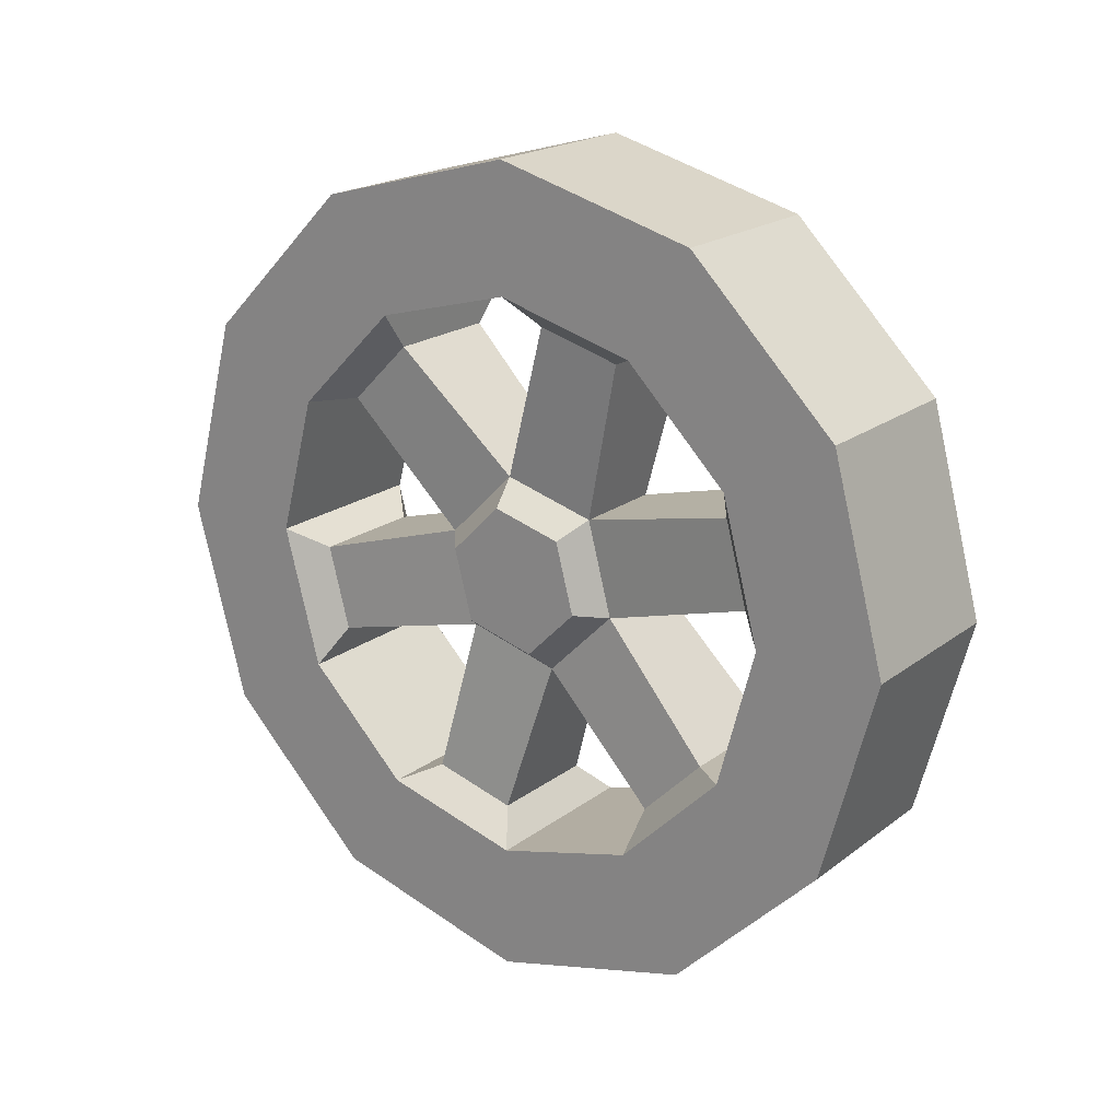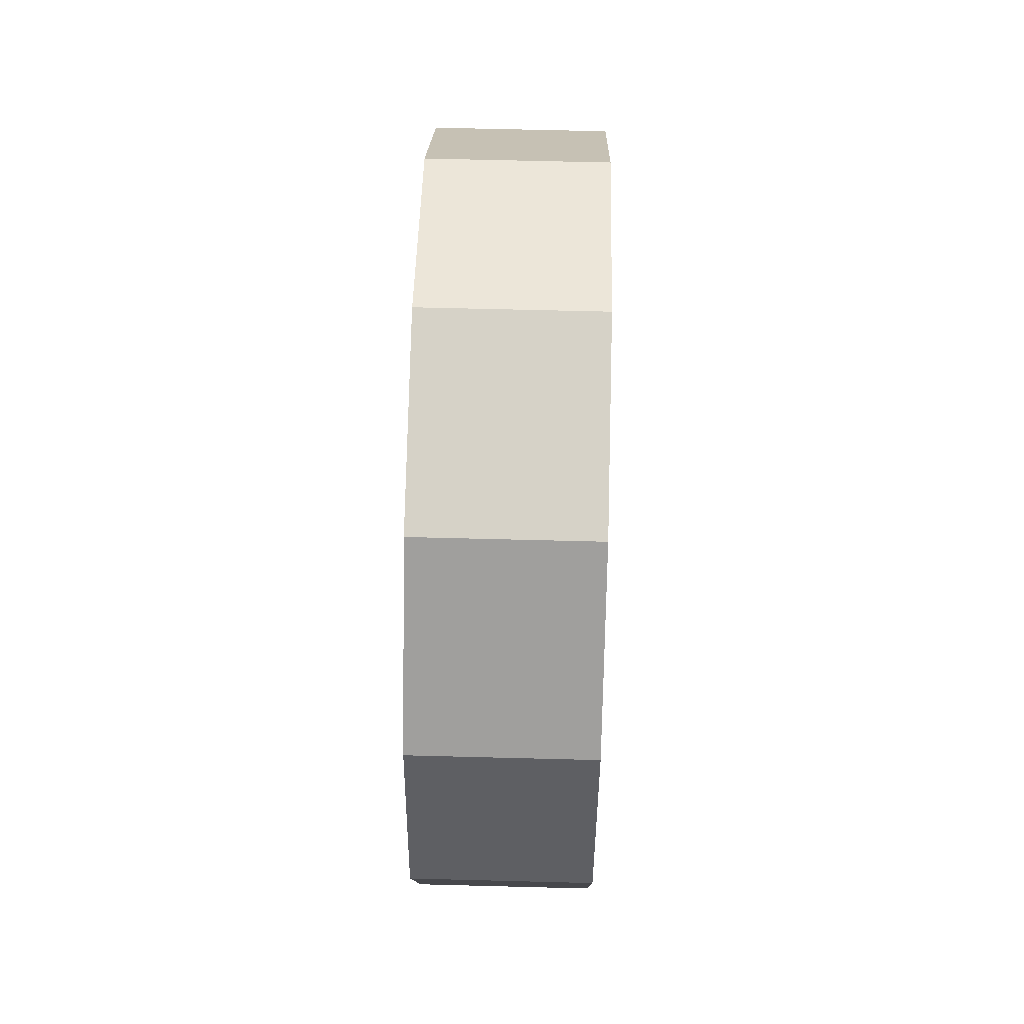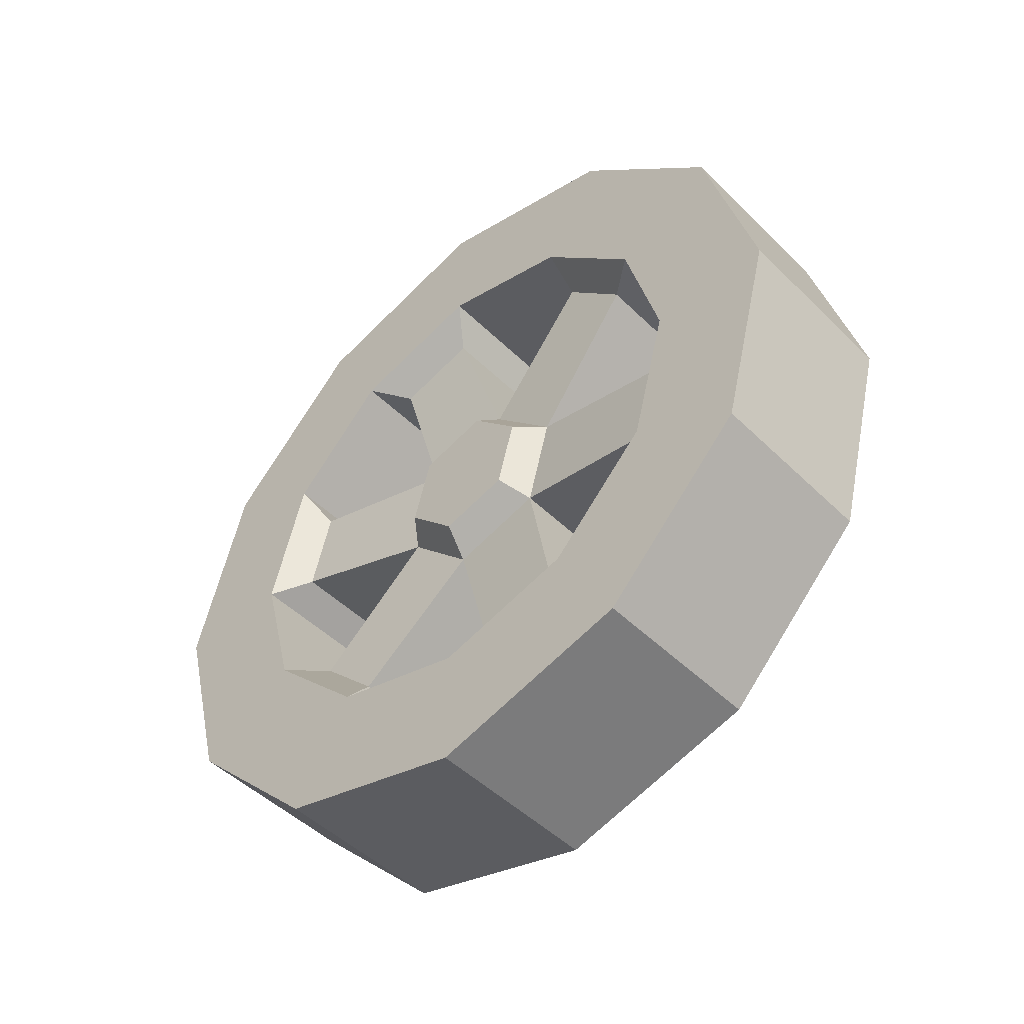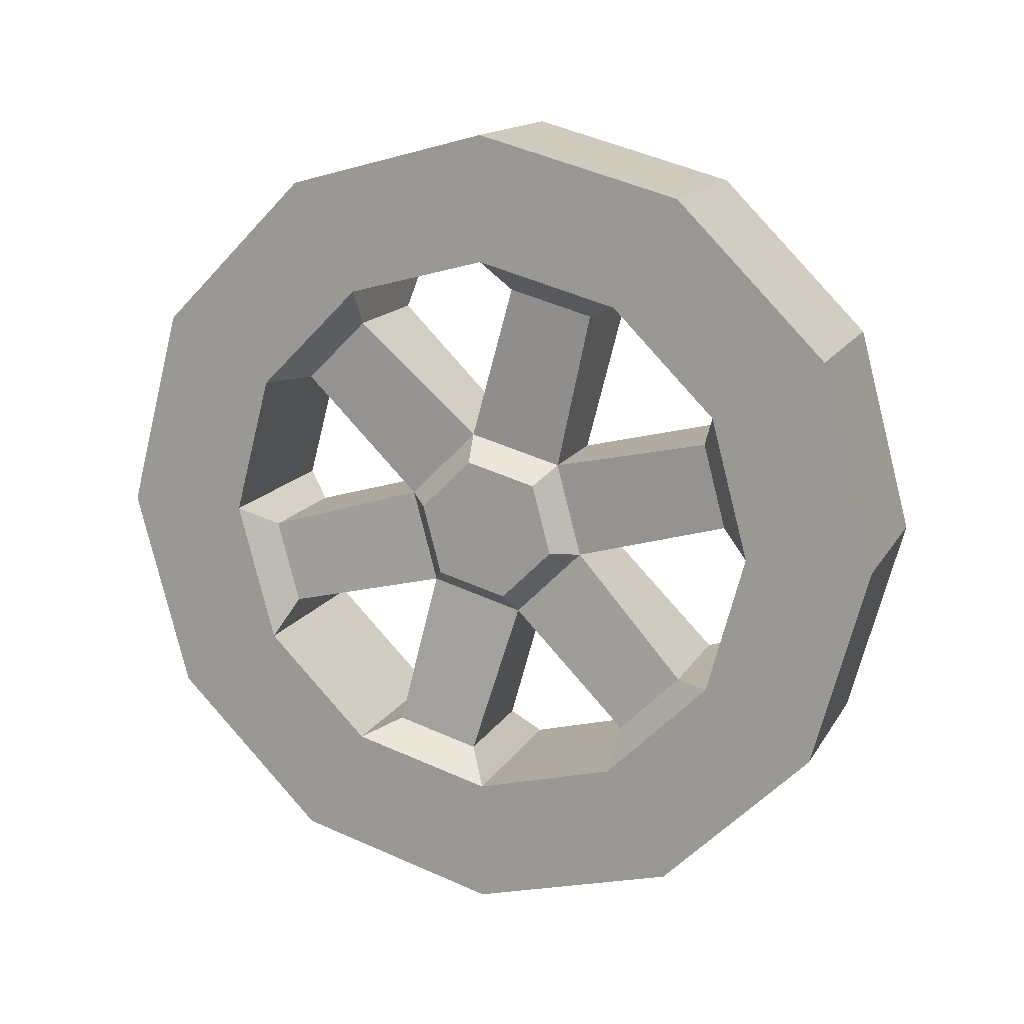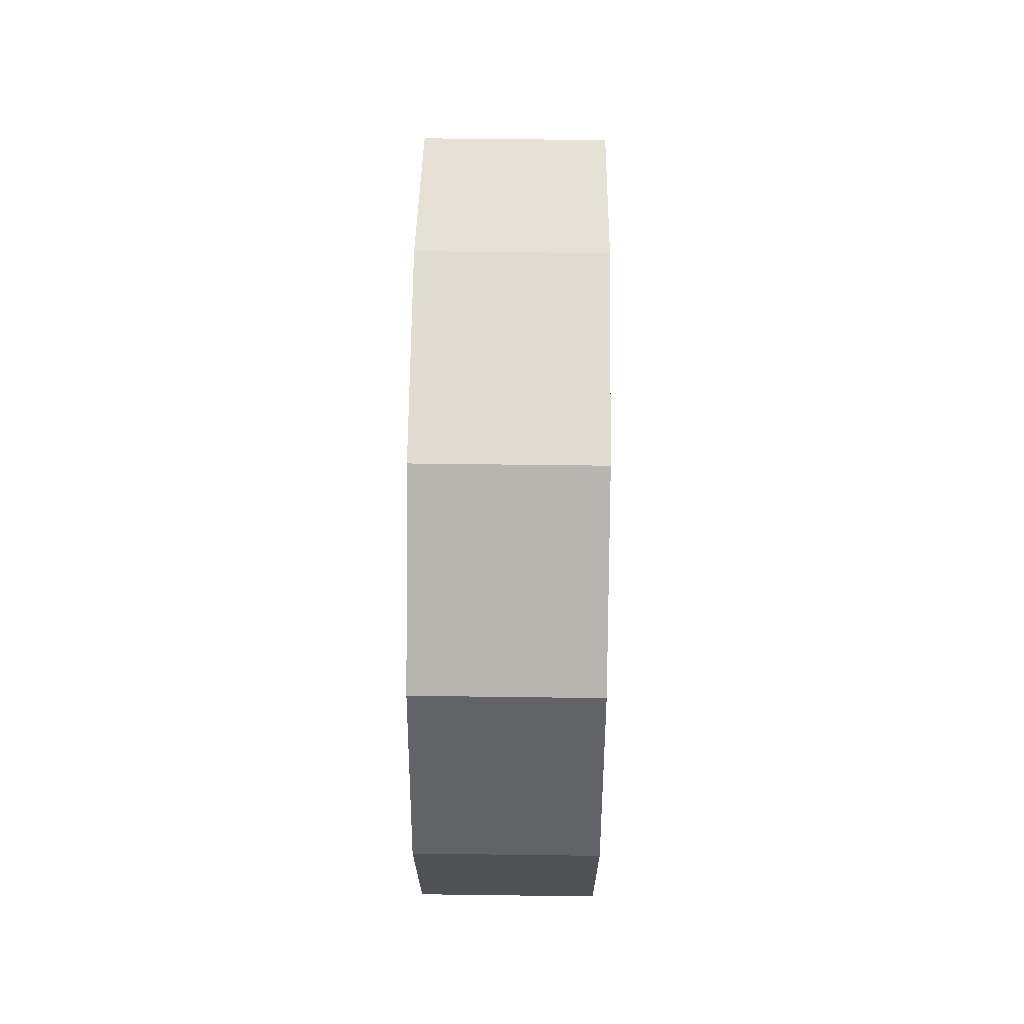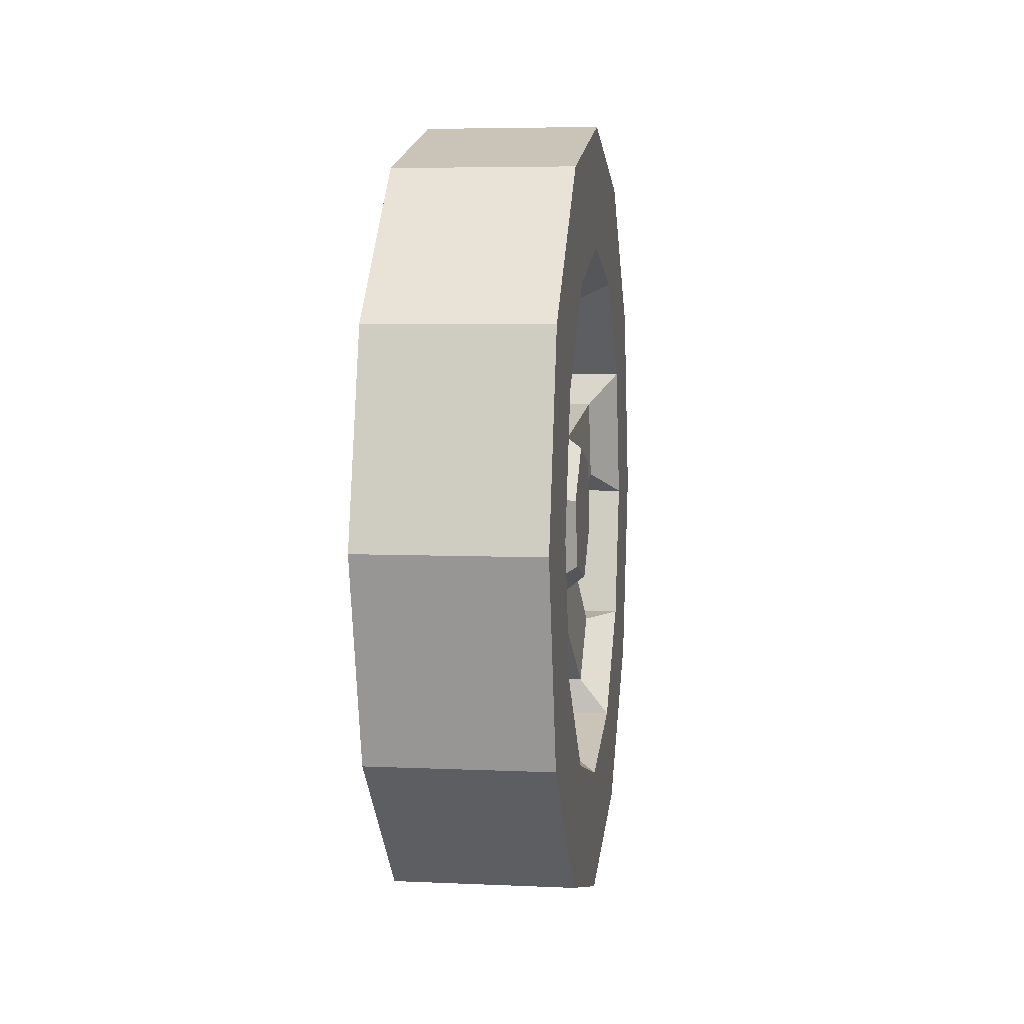
<metadata>
{"format":"obj","ext":"obj","renderer":"f3d","projection":"perspective","resolution":1024,"background":"white","views":[{"elev":19.9,"azim":-53.7,"up":"+Y"},{"elev":63.4,"azim":-178.5,"up":"+Z"},{"elev":-47.9,"azim":132.5,"up":"+Y"},{"elev":15.1,"azim":110.8,"up":"+Z"},{"elev":54.1,"azim":0.8,"up":"+Y"},{"elev":5.5,"azim":8.0,"up":"+Z"}]}
</metadata>
<code>
o Asset_3_tire_low
v -0.2211 1 -1
v -0.2211 1.5 -0.866
v -0.2211 1.866 -0.5
v -0.2211 2 0
v -0.2211 1.866 0.5
v -0.2211 1.5 0.866
v -0.2211 1 1
v -0.2211 0.5003 0.866
v -0.2211 0.1342 0.5
v -0.2211 0.000263 0
v -0.2211 0.1342 -0.5
v -0.2211 0.5003 -0.866
v 0.2211 1 -1
v 0.2211 1.5 -0.866
v 0.2211 1.866 -0.5
v 0.2211 2 0
v 0.2211 1.866 0.5
v 0.2211 1.5 0.866
v 0.2211 1 1
v 0.2211 0.5003 0.866
v 0.2211 0.1342 0.5
v 0.2211 0.000263 0
v 0.2211 0.1342 -0.5
v 0.2211 0.5003 -0.866
v -0.1452 1.355 -0.5058
v -0.1452 0.946 -0.6154
v -0.1452 1.506 -0.3547
v -0.1452 1.616 0.05427
v -0.1452 1.56 0.2607
v -0.1452 1.261 0.5601
v -0.1452 1.055 0.6154
v -0.1452 0.6456 0.5058
v -0.1452 0.4944 0.3547
v -0.1452 0.3849 -0.05427
v -0.1452 0.4402 -0.2607
v -0.1452 0.7396 -0.5601
v 0.1452 1.355 -0.5058
v 0.1452 0.946 -0.6154
v 0.1452 1.506 -0.3547
v 0.1452 1.616 0.05427
v 0.1452 1.56 0.2607
v 0.1452 1.261 0.5601
v 0.1452 1.055 0.6154
v 0.1452 0.6456 0.5058
v 0.1452 0.4944 0.3547
v 0.1452 0.3849 -0.05427
v 0.1452 0.4402 -0.2607
v 0.1452 0.7396 -0.5601
v -0.2211 1.599 -0.3457
v -0.2211 1.346 -0.5989
v -0.2211 1.599 0.3457
v -0.2211 1.692 0
v -0.2211 1 0.6915
v -0.2211 1.346 0.5989
v -0.2211 0.4014 0.3457
v -0.2211 0.6545 0.5989
v -0.2211 0.4014 -0.3457
v -0.2211 0.3088 0
v -0.2211 1 -0.6915
v -0.2211 0.6545 -0.5989
v 0.2211 1.599 -0.3457
v 0.2211 1.346 -0.5989
v 0.2211 1.599 0.3457
v 0.2211 1.692 0
v 0.2211 1 0.6915
v 0.2211 1.346 0.5989
v 0.2211 0.4014 0.3457
v 0.2211 0.6545 0.5989
v 0.2211 0.4014 -0.3457
v 0.2211 0.3088 0
v 0.2211 1 -0.6915
v 0.2211 0.6545 -0.5989
v -0.1876 1.173 -0.04636
v -0.1876 1.047 -0.173
v -0.1876 1.127 0.1266
v -0.1876 0.9539 0.173
v -0.1876 0.8273 0.04636
v -0.1876 0.8736 -0.1266
v 0.1876 1.173 -0.04636
v 0.1876 1.047 -0.173
v 0.1876 1.127 0.1266
v 0.1876 0.9539 0.173
v 0.1876 0.8273 0.04636
v 0.1876 0.8736 -0.1266
v -0.1165 1.23 -0.06162
v -0.1165 1.062 -0.23
v 0.1165 1.23 -0.06162
v 0.1165 1.062 -0.23
v 0.1165 0.7703 0.06162
v 0.1165 0.9386 0.23
v 0.1165 0.8319 -0.1683
v -0.1165 0.8319 -0.1683
v -0.1165 0.9386 0.23
v -0.1165 1.169 0.1683
v -0.1165 0.7703 0.06162
v 0.1165 1.169 0.1683
f 6 18 17 5
f 1 13 24 12
f 3 15 14 2
f 10 22 21 9
f 7 19 18 6
f 4 16 15 3
f 11 23 22 10
f 8 20 19 7
f 5 17 16 4
f 12 24 23 11
f 2 14 13 1
f 9 21 20 8
f 54 51 63 66
f 41 29 94 96
f 34 46 89 95
f 58 55 67 70
f 35 34 95 92
f 52 49 61 64
f 48 38 88 91
f 56 53 65 68
f 45 33 95 89
f 60 57 69 72
f 50 59 71 62
f 33 32 93 95
f 11 10 58 57
f 4 3 49 52
f 18 19 65 66
f 12 11 57 60
f 5 4 52 51
f 19 20 68 65
f 1 12 60 59
f 6 5 51 54
f 20 21 67 68
f 13 14 62 71
f 7 6 54 53
f 21 22 70 67
f 14 15 61 62
f 8 7 53 56
f 22 23 69 70
f 15 16 64 61
f 9 8 56 55
f 23 24 72 69
f 2 1 59 50
f 16 17 63 64
f 10 9 55 58
f 24 13 71 72
f 3 2 50 49
f 17 18 66 63
f 25 27 49 50
f 28 29 51 52
f 30 31 53 54
f 32 33 55 56
f 34 35 57 58
f 36 26 59 60
f 39 37 62 61
f 41 40 64 63
f 43 42 66 65
f 45 44 68 67
f 47 46 70 69
f 38 48 72 71
f 29 41 63 51
f 42 30 54 66
f 48 36 60 72
f 26 38 71 59
f 37 25 50 62
f 27 39 61 49
f 33 45 67 55
f 46 34 58 70
f 31 43 65 53
f 40 28 52 64
f 35 47 69 57
f 44 32 56 68
f 26 36 92 86
f 43 31 93 90
f 30 42 96 94
f 37 39 87 88
f 28 40 87 85
f 36 48 91 92
f 40 41 96 87
f 47 35 92 91
f 27 25 86 85
f 38 26 86 88
f 42 43 90 96
f 32 44 90 93
f 29 28 85 94
f 25 37 88 86
f 44 45 89 90
f 31 30 94 93
f 39 27 85 87
f 46 47 91 89
f 76 75 73 74
f 77 76 74 78
f 80 79 81 82
f 84 80 82 83
f 74 73 85 86
f 79 80 88 87
f 83 82 90 89
f 80 84 91 88
f 84 83 89 91
f 78 74 86 92
f 75 76 93 94
f 73 75 94 85
f 76 77 95 93
f 77 78 92 95
f 82 81 96 90
f 81 79 87 96

</code>
